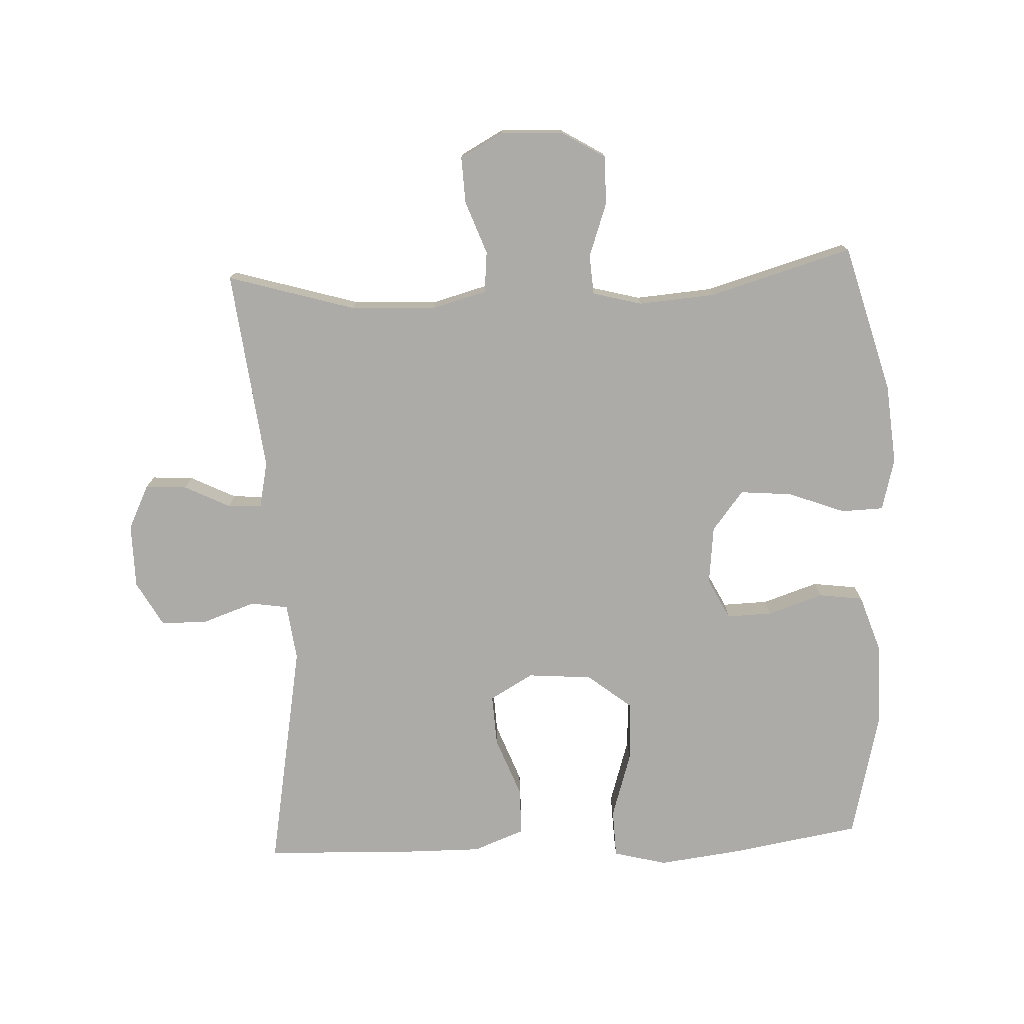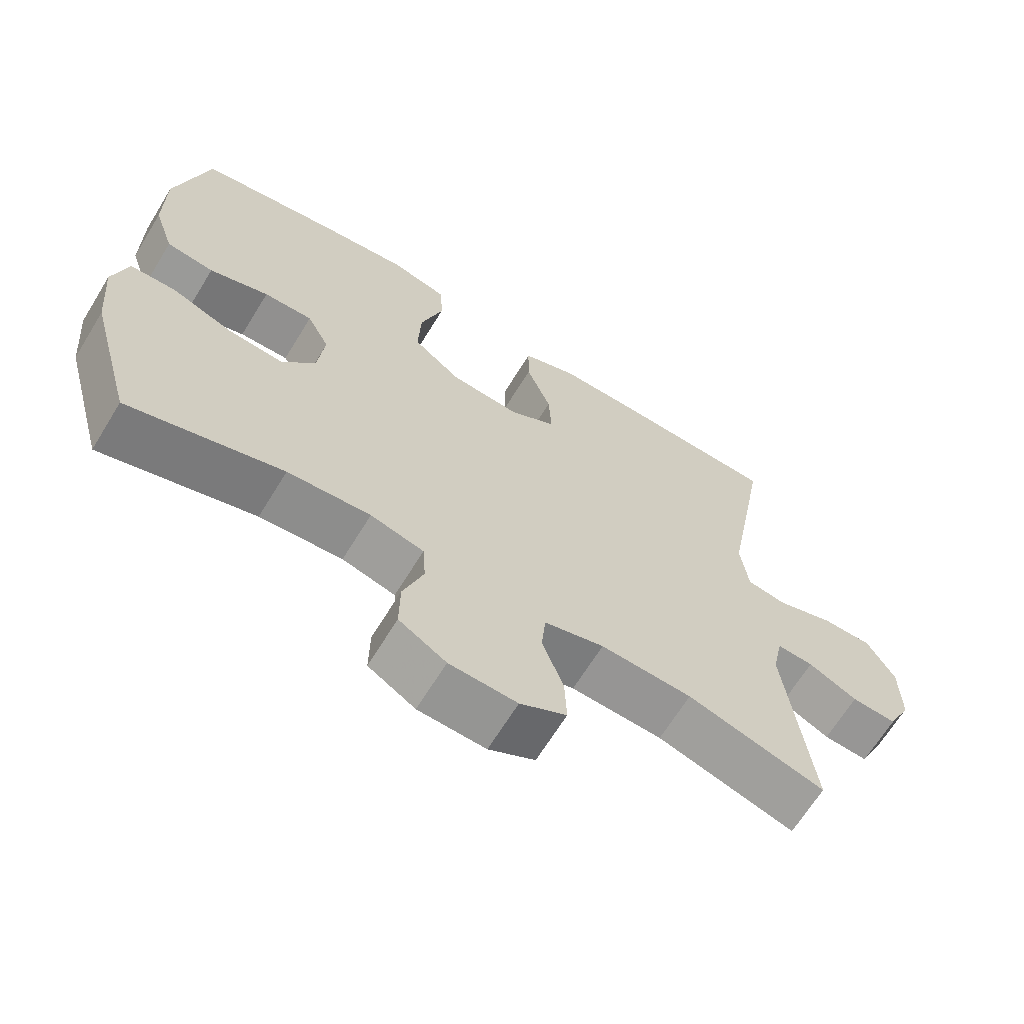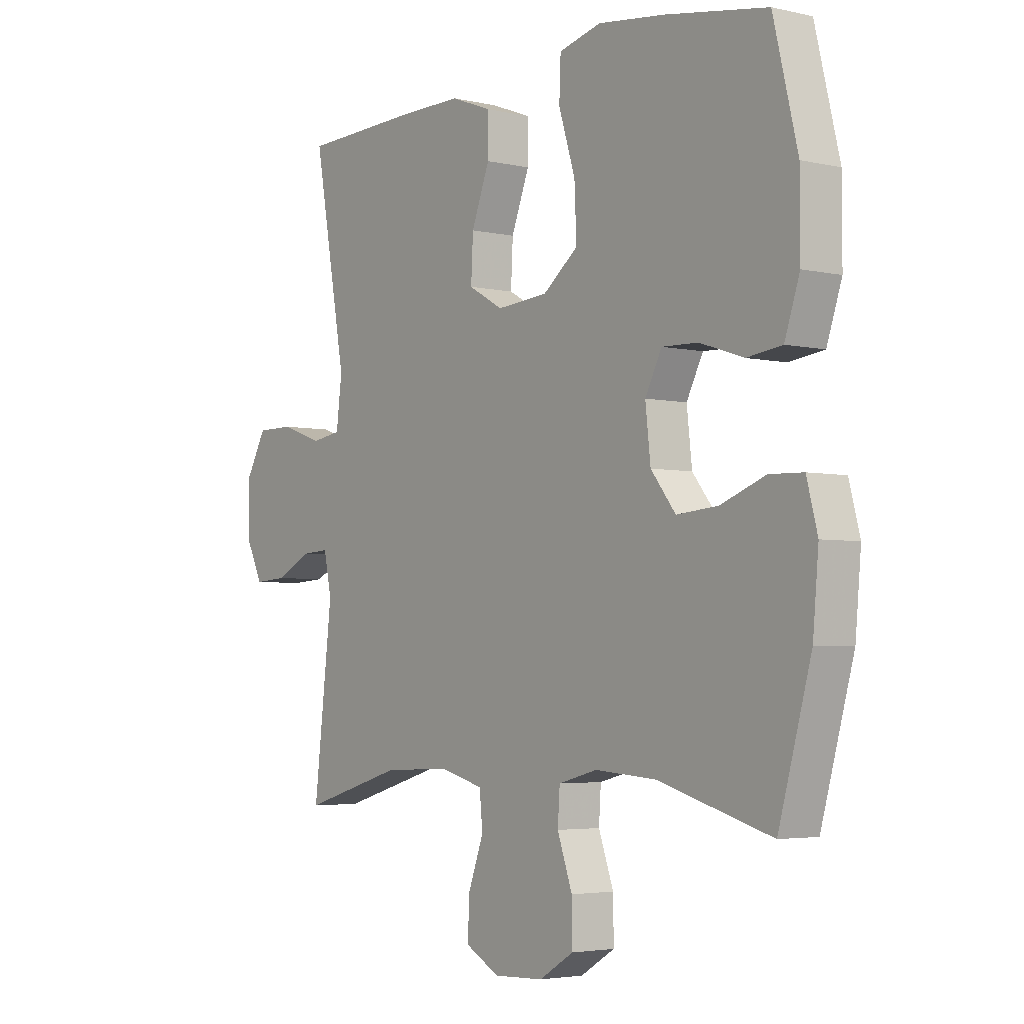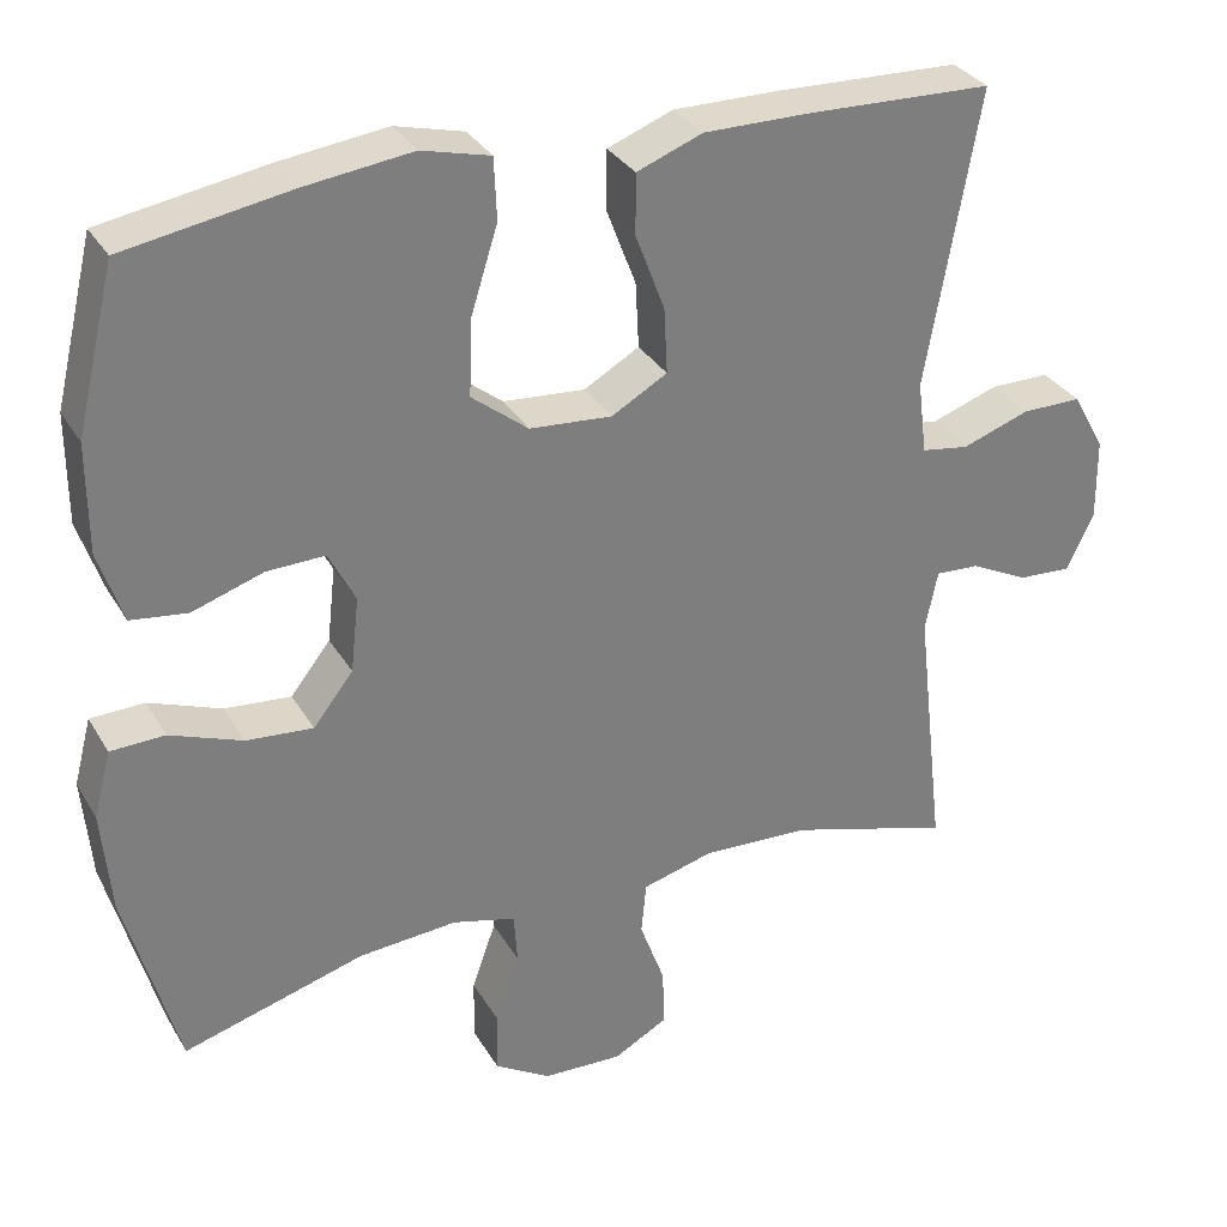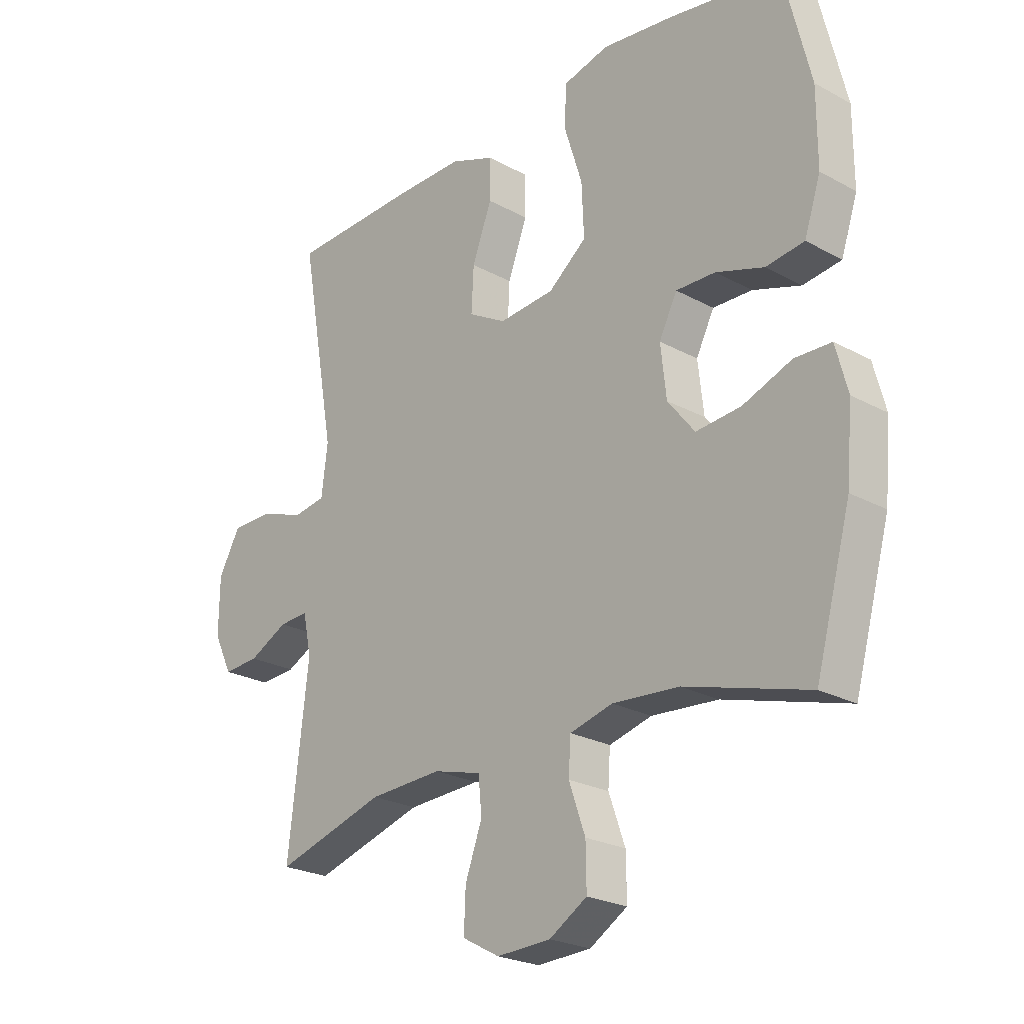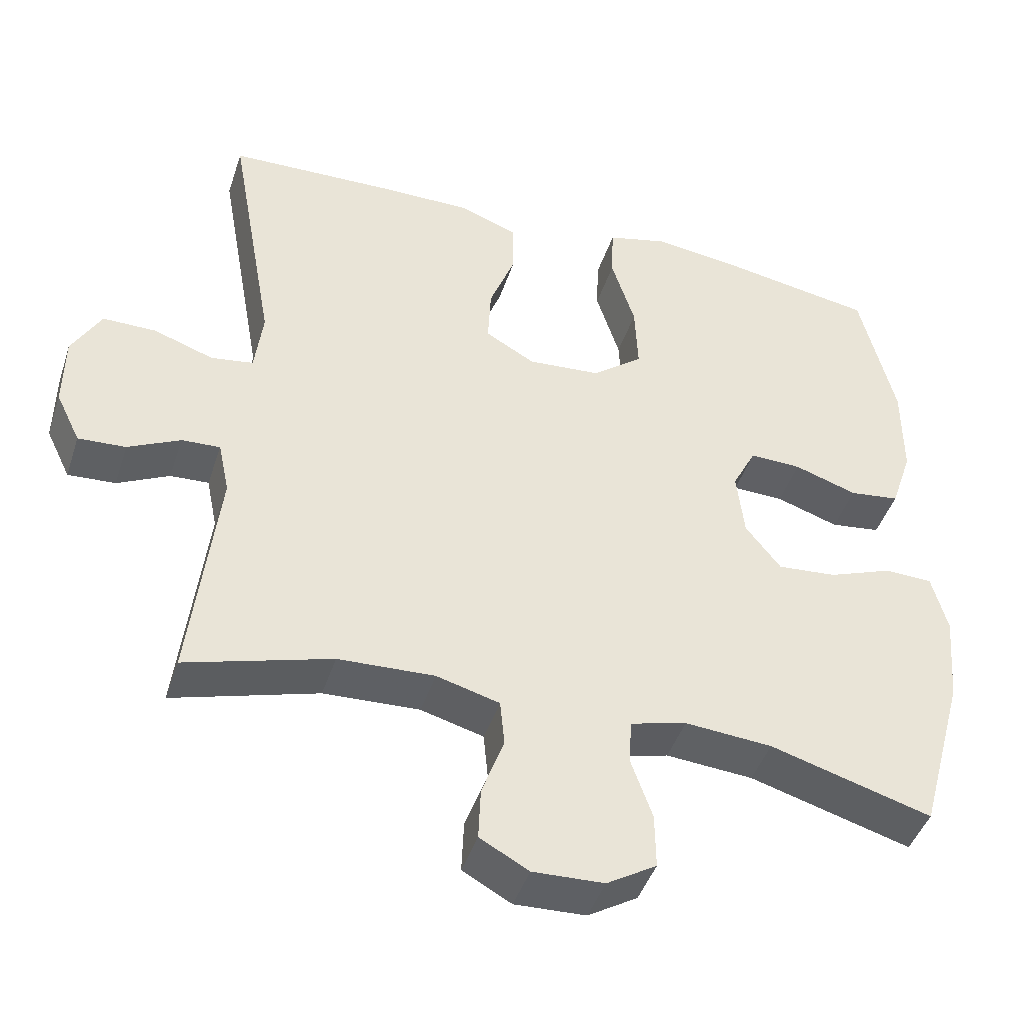
<metadata>
{"format":"obj","ext":"obj","renderer":"f3d","projection":"perspective","resolution":1024,"background":"white","views":[{"elev":-76.2,"azim":-177.4,"up":"+Y"},{"elev":-66.4,"azim":-31.5,"up":"+Z"},{"elev":-3.8,"azim":-127.4,"up":"+Z"},{"elev":31.8,"azim":-25.9,"up":"+Z"},{"elev":-23.9,"azim":-132.3,"up":"+Z"},{"elev":-44.3,"azim":162.2,"up":"+Z"}]}
</metadata>
<code>
v -0.5 0.07 0.5
v -0.302 0.07 0.533
v -0.173 0.07 0.549
v -0.091 0.07 0.528
v -0.088 0.07 0.454
v -0.12 0.07 0.352
v -0.124 0.07 0.259
v -0.056 0.07 0.205
v 0.043 0.07 0.197
v 0.11 0.07 0.235
v 0.106 0.07 0.314
v 0.071 0.07 0.406
v 0.071 0.07 0.479
v 0.15 0.07 0.509
v 0.275 0.07 0.508
v 0.5 0.07 0.5
v 0.437 0.07 0.146
v 0.448 0.07 0.058
v 0.505 0.07 0.049
v 0.586 0.07 0.077
v 0.658 0.07 0.077
v 0.697 0.07 0.007
v 0.698 0.07 -0.092
v 0.665 0.07 -0.16
v 0.601 0.07 -0.156
v 0.531 0.07 -0.121
v 0.479 0.07 -0.118
v 0.464 0.07 -0.19
v 0.5 0.07 -0.5
v 0.304 0.07 -0.442
v 0.174 0.07 -0.436
v 0.089 0.07 -0.459
v 0.083 0.07 -0.522
v 0.113 0.07 -0.604
v 0.116 0.07 -0.675
v 0.05 0.07 -0.711
v -0.046 0.07 -0.707
v -0.113 0.07 -0.666
v -0.112 0.07 -0.591
v -0.083 0.07 -0.509
v -0.087 0.07 -0.448
v -0.163 0.07 -0.428
v -0.281 0.07 -0.437
v -0.5 0.07 -0.5
v -0.563 0.07 -0.272
v -0.574 0.07 -0.148
v -0.553 0.07 -0.068
v -0.488 0.07 -0.066
v -0.401 0.07 -0.099
v -0.321 0.07 -0.106
v -0.273 0.07 -0.045
v -0.263 0.07 0.045
v -0.295 0.07 0.108
v -0.365 0.07 0.106
v -0.45 0.07 0.078
v -0.518 0.07 0.087
v -0.547 0.07 0.174
v -0.547 0.07 0.305
v -0.5 0 0.5
v -0.302 0 0.533
v -0.173 0 0.549
v -0.091 0 0.528
v -0.088 0 0.454
v -0.12 0 0.352
v -0.124 0 0.259
v -0.056 0 0.205
v 0.043 0 0.197
v 0.11 0 0.235
v 0.106 0 0.314
v 0.071 0 0.406
v 0.071 0 0.479
v 0.15 0 0.509
v 0.275 0 0.508
v 0.5 0 0.5
v 0.437 0 0.146
v 0.448 0 0.058
v 0.505 0 0.049
v 0.586 0 0.077
v 0.658 0 0.077
v 0.697 0 0.007
v 0.698 0 -0.092
v 0.665 0 -0.16
v 0.601 0 -0.156
v 0.531 0 -0.121
v 0.479 0 -0.118
v 0.464 0 -0.19
v 0.5 0 -0.5
v 0.304 0 -0.442
v 0.174 0 -0.436
v 0.089 0 -0.459
v 0.083 0 -0.522
v 0.113 0 -0.604
v 0.116 0 -0.675
v 0.05 0 -0.711
v -0.046 0 -0.707
v -0.113 0 -0.666
v -0.112 0 -0.591
v -0.083 0 -0.509
v -0.087 0 -0.448
v -0.163 0 -0.428
v -0.281 0 -0.437
v -0.5 0 -0.5
v -0.563 0 -0.272
v -0.574 0 -0.148
v -0.553 0 -0.068
v -0.488 0 -0.066
v -0.401 0 -0.099
v -0.321 0 -0.106
v -0.273 0 -0.045
v -0.263 0 0.045
v -0.295 0 0.108
v -0.365 0 0.106
v -0.45 0 0.078
v -0.518 0 0.087
v -0.547 0 0.174
v -0.547 0 0.305
f 4 5 6
f 3 4 6
f 2 3 6
f 1 2 6
f 58 1 6
f 57 58 6
f 56 57 6
f 55 56 6
f 54 55 6
f 53 54 6 7
f 52 53 7 8
f 51 52 8 9
f 50 51 9 10
f 47 48 49
f 46 47 49
f 45 46 49
f 44 45 49
f 43 44 49
f 42 43 49 50
f 41 42 50 10
f 38 39 40
f 37 38 40
f 36 37 40
f 35 36 40
f 34 35 40
f 33 34 40
f 40 41 10
f 33 40 10
f 32 33 10
f 28 29 30
f 27 28 30 31
f 24 25 26
f 23 24 26
f 22 23 26
f 21 22 26
f 20 21 26
f 19 20 26
f 18 19 26 27
f 15 16 17
f 14 15 17
f 13 14 17
f 12 13 17
f 11 12 17
f 10 11 17 18
f 27 31 32
f 18 27 32
f 10 18 32
f 64 63 62
f 64 62 61
f 64 61 60
f 64 60 59
f 64 59 116
f 64 116 115
f 64 115 114
f 64 114 113
f 64 113 112
f 65 64 112 111
f 66 65 111 110
f 67 66 110 109
f 68 67 109 108
f 107 106 105
f 107 105 104
f 107 104 103
f 107 103 102
f 107 102 101
f 108 107 101 100
f 68 108 100 99
f 98 97 96
f 98 96 95
f 98 95 94
f 98 94 93
f 98 93 92
f 98 92 91
f 68 99 98
f 68 98 91
f 68 91 90
f 88 87 86
f 89 88 86 85
f 84 83 82
f 84 82 81
f 84 81 80
f 84 80 79
f 84 79 78
f 84 78 77
f 85 84 77 76
f 75 74 73
f 75 73 72
f 75 72 71
f 75 71 70
f 75 70 69
f 76 75 69 68
f 90 89 85
f 90 85 76
f 90 76 68
f 1 59 60 2
f 2 60 61 3
f 3 61 62 4
f 4 62 63 5
f 5 63 64 6
f 6 64 65 7
f 7 65 66 8
f 8 66 67 9
f 9 67 68 10
f 10 68 69 11
f 11 69 70 12
f 12 70 71 13
f 13 71 72 14
f 14 72 73 15
f 15 73 74 16
f 16 74 75 17
f 17 75 76 18
f 18 76 77 19
f 19 77 78 20
f 20 78 79 21
f 21 79 80 22
f 22 80 81 23
f 23 81 82 24
f 24 82 83 25
f 25 83 84 26
f 26 84 85 27
f 27 85 86 28
f 28 86 87 29
f 29 87 88 30
f 30 88 89 31
f 31 89 90 32
f 32 90 91 33
f 33 91 92 34
f 34 92 93 35
f 35 93 94 36
f 36 94 95 37
f 37 95 96 38
f 38 96 97 39
f 39 97 98 40
f 40 98 99 41
f 41 99 100 42
f 42 100 101 43
f 43 101 102 44
f 44 102 103 45
f 45 103 104 46
f 46 104 105 47
f 47 105 106 48
f 48 106 107 49
f 49 107 108 50
f 50 108 109 51
f 51 109 110 52
f 52 110 111 53
f 53 111 112 54
f 54 112 113 55
f 55 113 114 56
f 56 114 115 57
f 57 115 116 58
f 58 116 59 1

</code>
